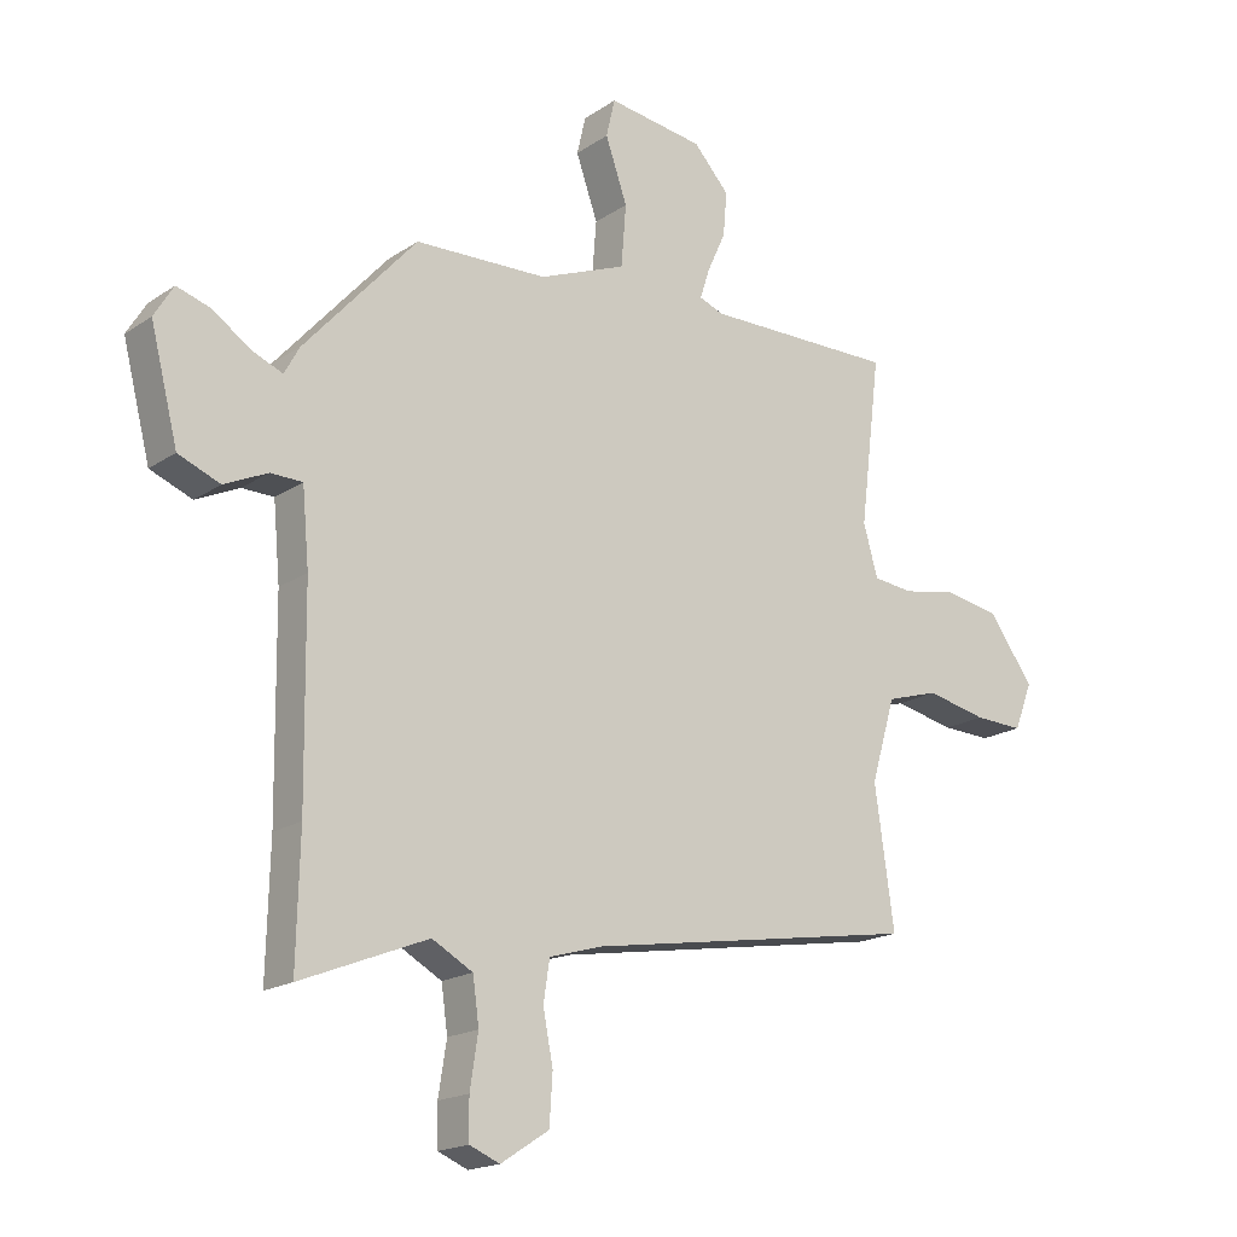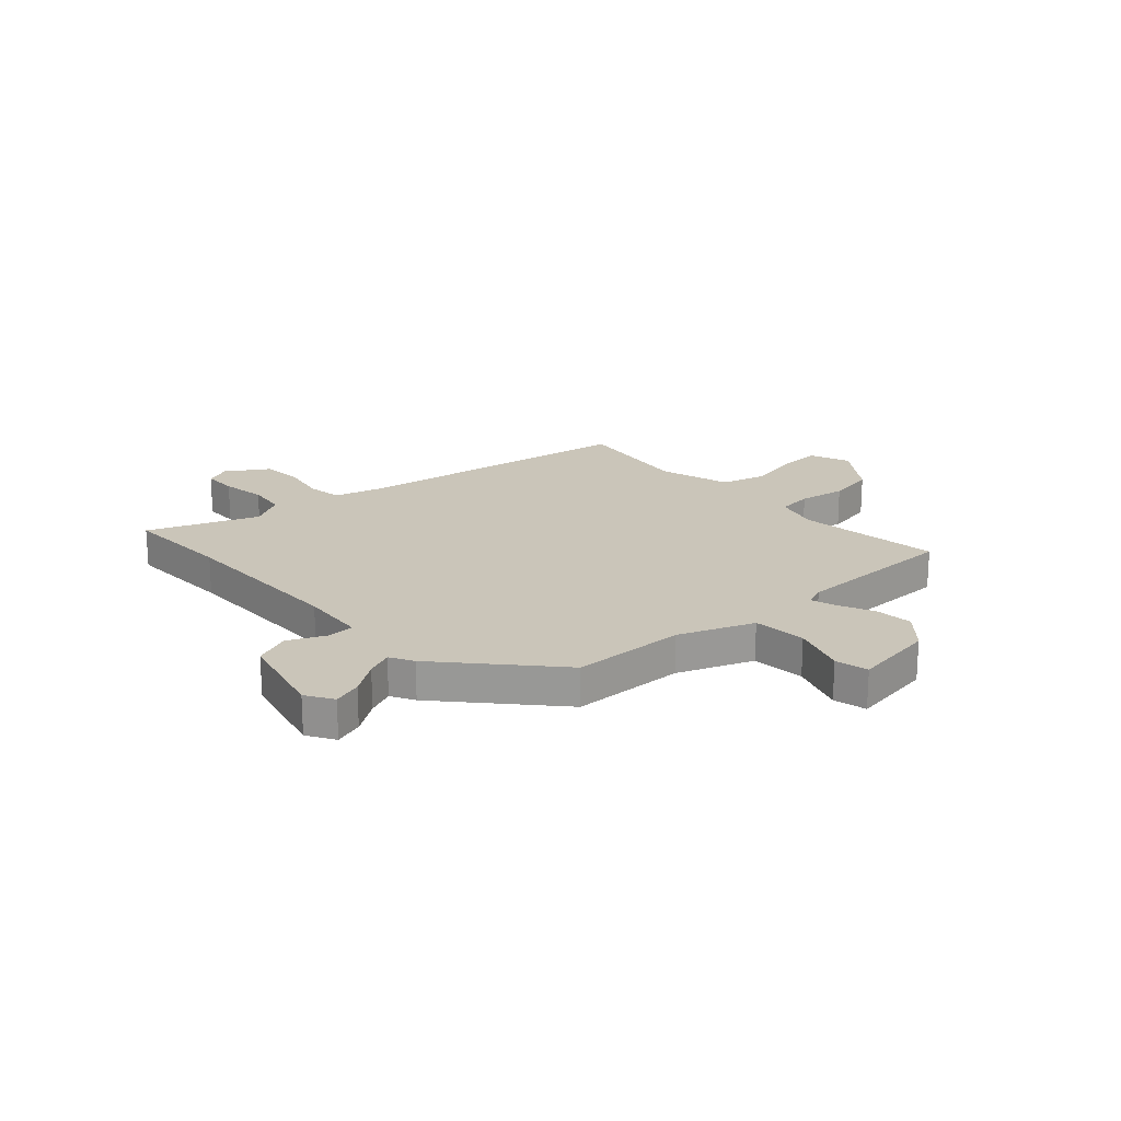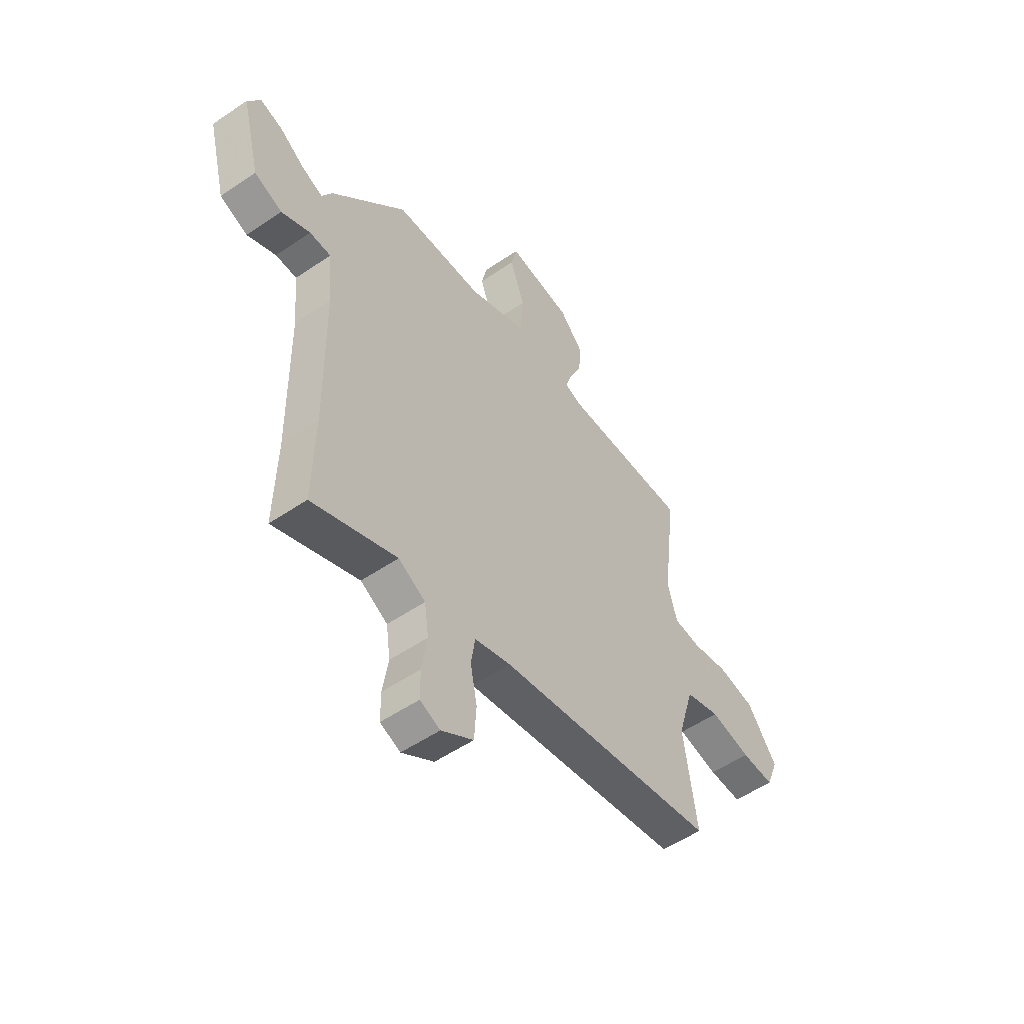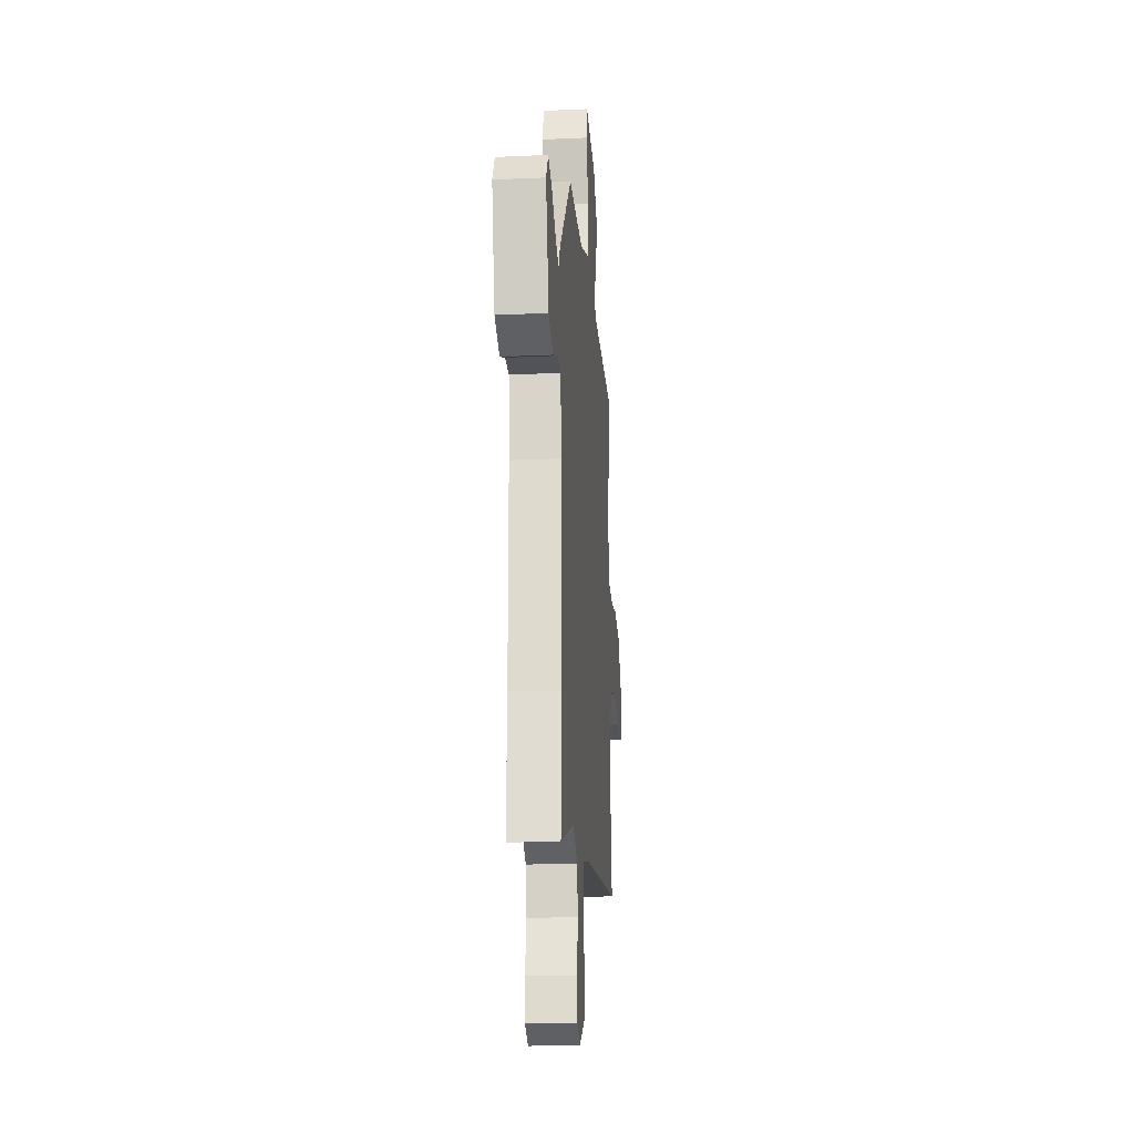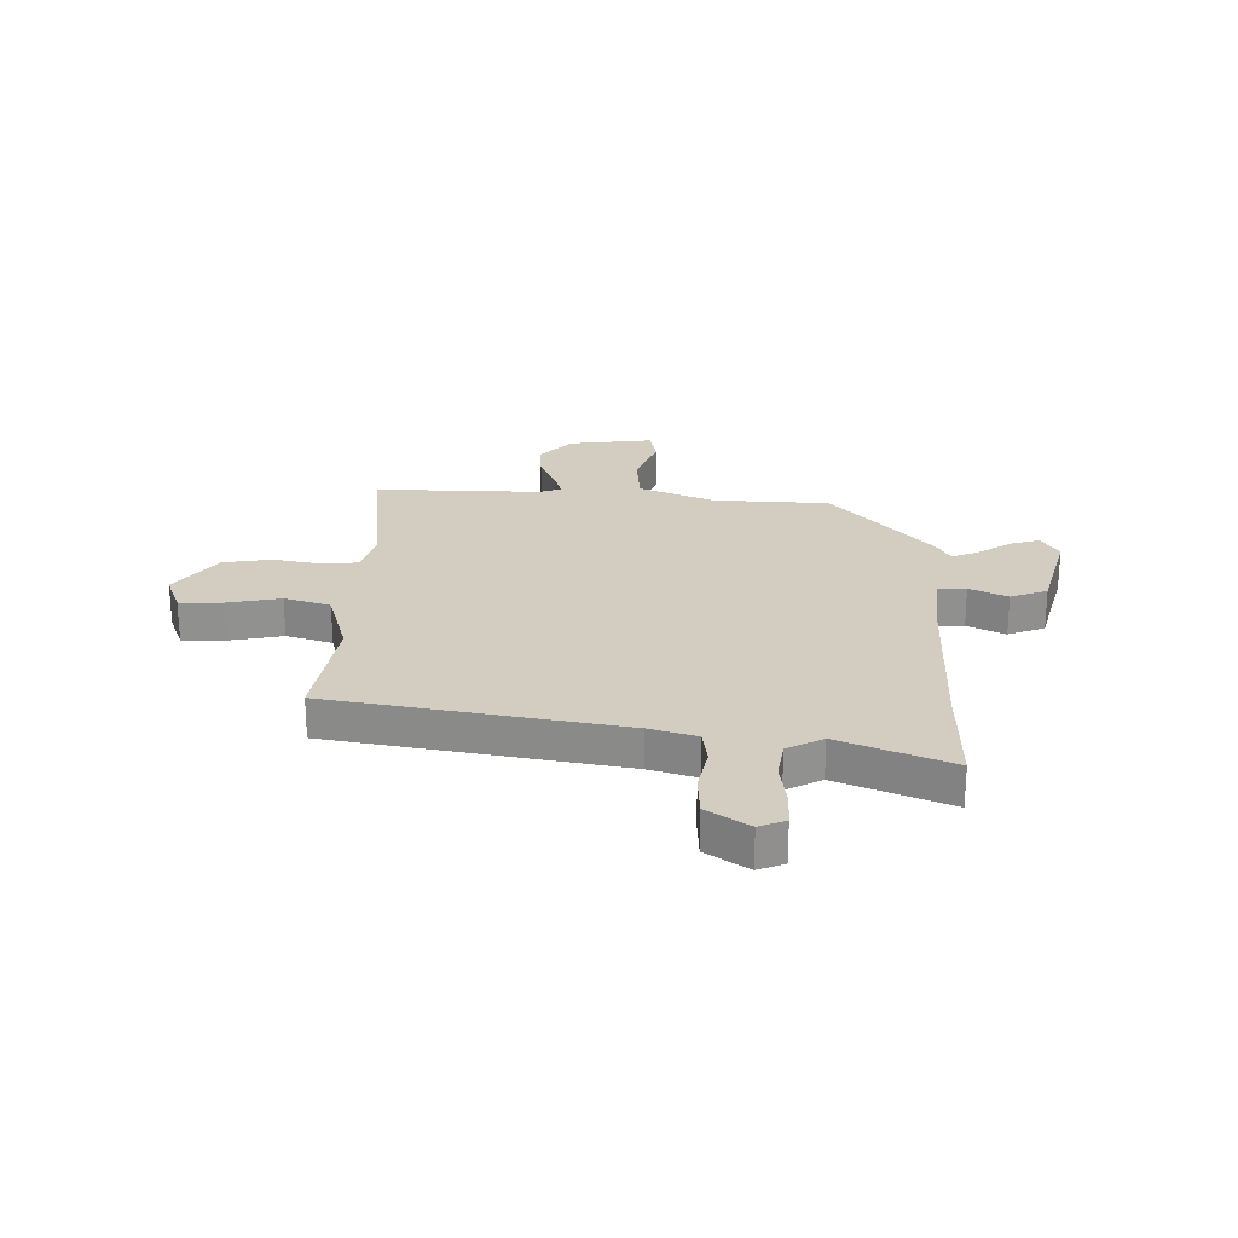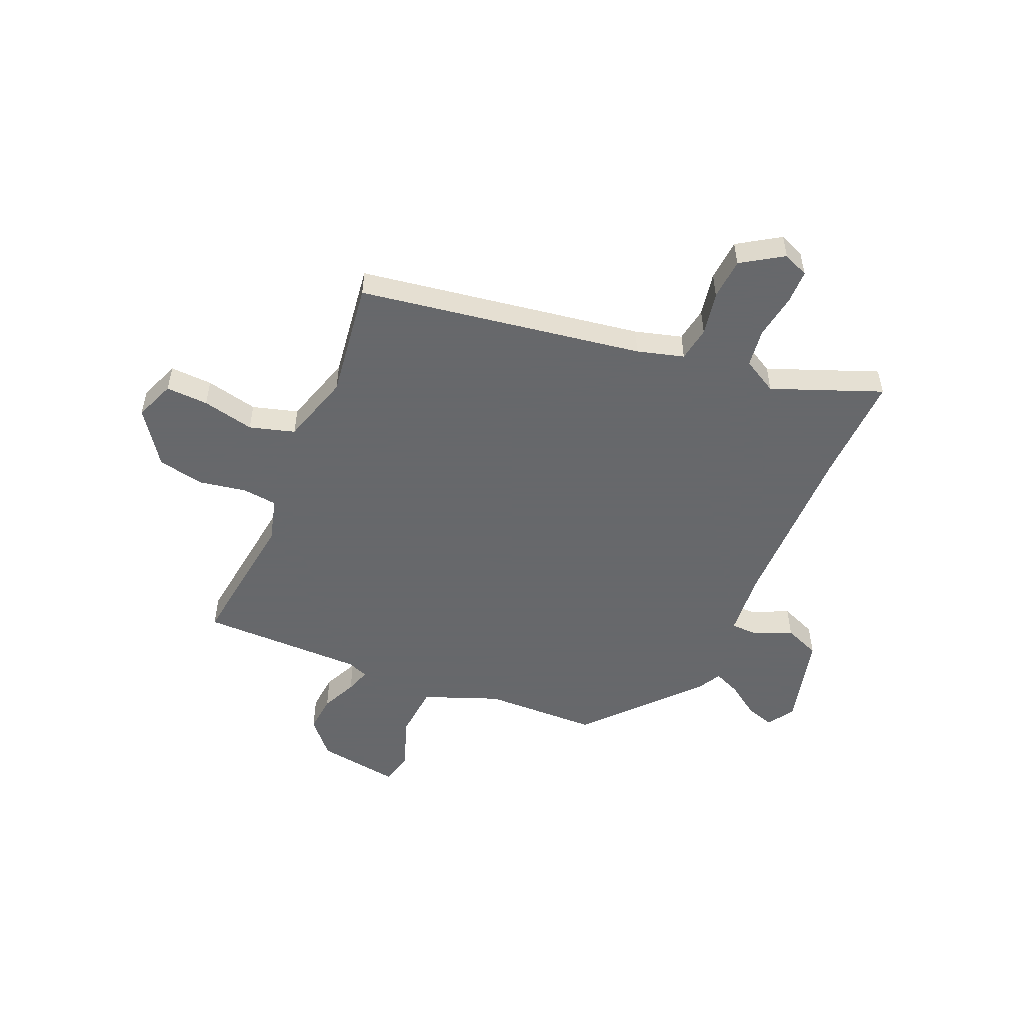
<metadata>
{"format":"obj","ext":"obj","renderer":"f3d","projection":"perspective","resolution":1024,"background":"white","views":[{"elev":-18.0,"azim":-38.0,"up":"+Z"},{"elev":20.6,"azim":-42.6,"up":"+Y"},{"elev":-53.6,"azim":-54.0,"up":"+Z"},{"elev":-21.5,"azim":-85.4,"up":"+Z"},{"elev":24.4,"azim":-178.1,"up":"+Y"},{"elev":-52.3,"azim":156.5,"up":"+Y"}]}
</metadata>
<code>
v -0.344 0.07 0.459
v -0.132 0.07 0.466
v 0.007 0.07 0.521
v 0.015 0.07 0.62
v -0.02 0.07 0.72
v -0.006 0.07 0.781
v 0.148 0.07 0.759
v 0.205 0.07 0.696
v 0.199 0.07 0.626
v 0.169 0.07 0.56
v 0.154 0.07 0.513
v 0.193 0.07 0.498
v 0.499 0.07 0.5
v 0.466 0.07 0.233
v 0.489 0.07 0.151
v 0.554 0.07 0.144
v 0.64 0.07 0.16
v 0.729 0.07 0.144
v 0.801 0.07 0.044
v 0.772 0.07 -0.031
v 0.693 0.07 -0.028
v 0.596 0.07 -0.007
v 0.512 0.07 -0.032
v 0.473 0.07 -0.164
v 0.504 0.07 -0.384
v -0.025 0.07 -0.471
v -0.112 0.07 -0.496
v -0.122 0.07 -0.561
v -0.106 0.07 -0.643
v -0.111 0.07 -0.721
v -0.188 0.07 -0.771
v -0.236 0.07 -0.751
v -0.237 0.07 -0.687
v -0.224 0.07 -0.604
v -0.234 0.07 -0.532
v -0.299 0.07 -0.496
v -0.502 0.07 -0.577
v -0.497 0.07 -0.374
v -0.501 0.07 -0.049
v -0.512 0.07 0.072
v -0.563 0.07 0.073
v -0.632 0.07 0.041
v -0.699 0.07 0.068
v -0.743 0.07 0.241
v -0.712 0.07 0.292
v -0.658 0.07 0.275
v -0.598 0.07 0.234
v -0.548 0.07 0.213
v -0.524 0.07 0.257
v -0.344 0 0.459
v -0.132 0 0.466
v 0.007 0 0.521
v 0.015 0 0.62
v -0.02 0 0.72
v -0.006 0 0.781
v 0.148 0 0.759
v 0.205 0 0.696
v 0.199 0 0.626
v 0.169 0 0.56
v 0.154 0 0.513
v 0.193 0 0.498
v 0.499 0 0.5
v 0.466 0 0.233
v 0.489 0 0.151
v 0.554 0 0.144
v 0.64 0 0.16
v 0.729 0 0.144
v 0.801 0 0.044
v 0.772 0 -0.031
v 0.693 0 -0.028
v 0.596 0 -0.007
v 0.512 0 -0.032
v 0.473 0 -0.164
v 0.504 0 -0.384
v -0.025 0 -0.471
v -0.112 0 -0.496
v -0.122 0 -0.561
v -0.106 0 -0.643
v -0.111 0 -0.721
v -0.188 0 -0.771
v -0.236 0 -0.751
v -0.237 0 -0.687
v -0.224 0 -0.604
v -0.234 0 -0.532
v -0.299 0 -0.496
v -0.502 0 -0.577
v -0.497 0 -0.374
v -0.501 0 -0.049
v -0.512 0 0.072
v -0.563 0 0.073
v -0.632 0 0.041
v -0.699 0 0.068
v -0.743 0 0.241
v -0.712 0 0.292
v -0.658 0 0.275
v -0.598 0 0.234
v -0.548 0 0.213
v -0.524 0 0.257
f 48 49 1 2
f 44 45 46 47
f 44 47 48
f 41 42 43 44
f 40 41 44 48
f 36 37 38
f 35 36 38 39
f 31 32 33 34
f 31 34 35
f 28 29 30 31
f 27 28 31 35
f 24 25 26
f 23 24 26 27
f 19 20 21 22
f 17 18 19 22
f 16 17 22 23
f 15 16 23 27
f 12 13 14
f 11 12 14 15
f 7 8 9 10
f 7 10 11
f 4 5 6 7
f 3 4 7 11
f 40 48 2 3
f 27 35 39 40
f 15 27 40
f 3 11 15 40
f 51 50 98 97
f 96 95 94 93
f 97 96 93
f 93 92 91 90
f 97 93 90 89
f 87 86 85
f 88 87 85 84
f 83 82 81 80
f 84 83 80
f 80 79 78 77
f 84 80 77 76
f 75 74 73
f 76 75 73 72
f 71 70 69 68
f 71 68 67 66
f 72 71 66 65
f 76 72 65 64
f 63 62 61
f 64 63 61 60
f 59 58 57 56
f 60 59 56
f 56 55 54 53
f 60 56 53 52
f 52 51 97 89
f 89 88 84 76
f 89 76 64
f 89 64 60 52
f 1 50 51 2
f 2 51 52 3
f 3 52 53 4
f 4 53 54 5
f 5 54 55 6
f 6 55 56 7
f 7 56 57 8
f 8 57 58 9
f 9 58 59 10
f 10 59 60 11
f 11 60 61 12
f 12 61 62 13
f 13 62 63 14
f 14 63 64 15
f 15 64 65 16
f 16 65 66 17
f 17 66 67 18
f 18 67 68 19
f 19 68 69 20
f 20 69 70 21
f 21 70 71 22
f 22 71 72 23
f 23 72 73 24
f 24 73 74 25
f 25 74 75 26
f 26 75 76 27
f 27 76 77 28
f 28 77 78 29
f 29 78 79 30
f 30 79 80 31
f 31 80 81 32
f 32 81 82 33
f 33 82 83 34
f 34 83 84 35
f 35 84 85 36
f 36 85 86 37
f 37 86 87 38
f 38 87 88 39
f 39 88 89 40
f 40 89 90 41
f 41 90 91 42
f 42 91 92 43
f 43 92 93 44
f 44 93 94 45
f 45 94 95 46
f 46 95 96 47
f 47 96 97 48
f 48 97 98 49
f 49 98 50 1

</code>
